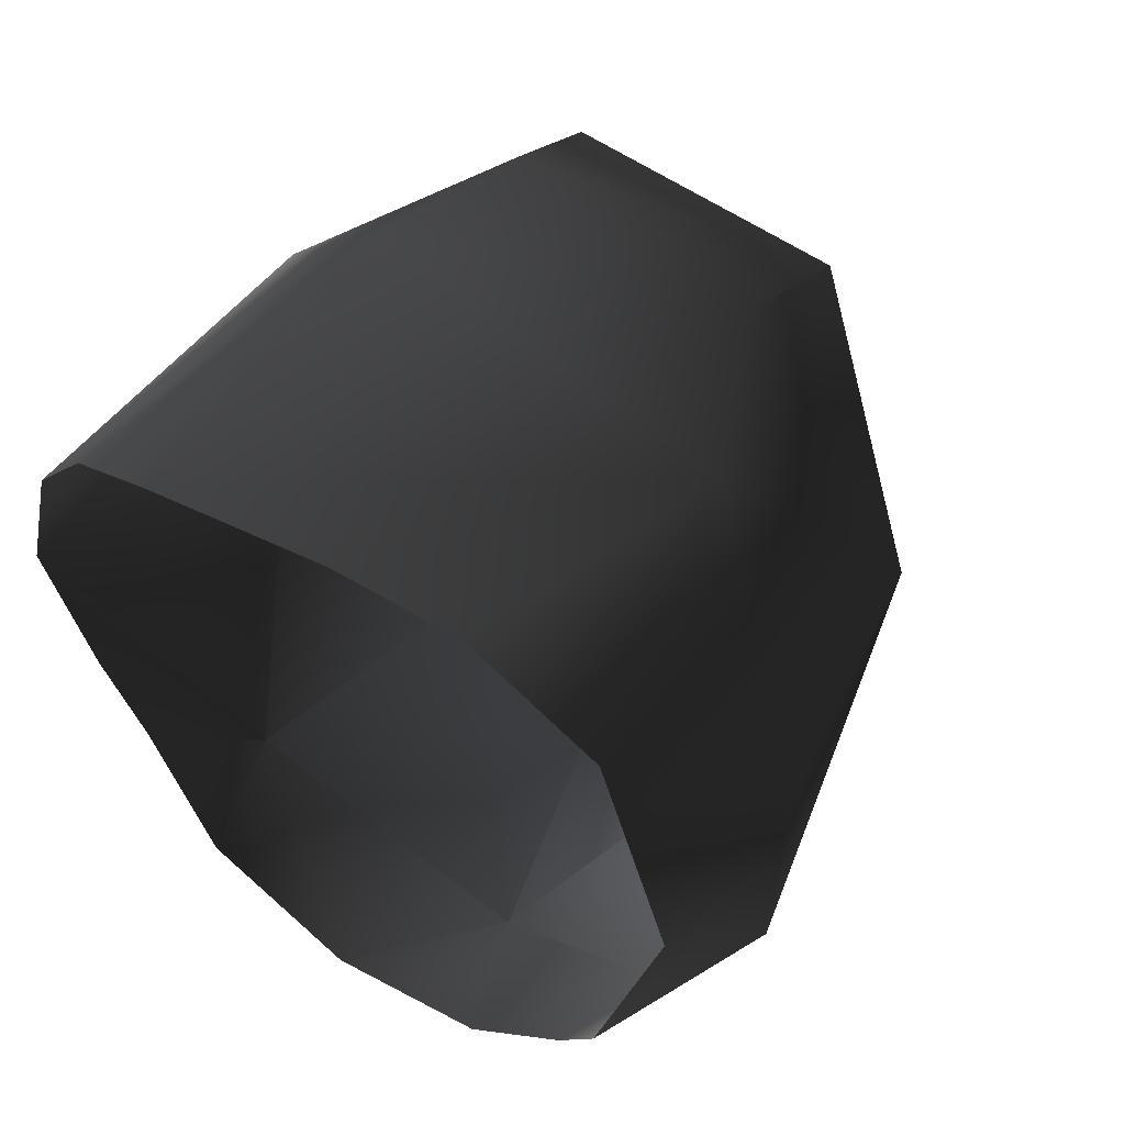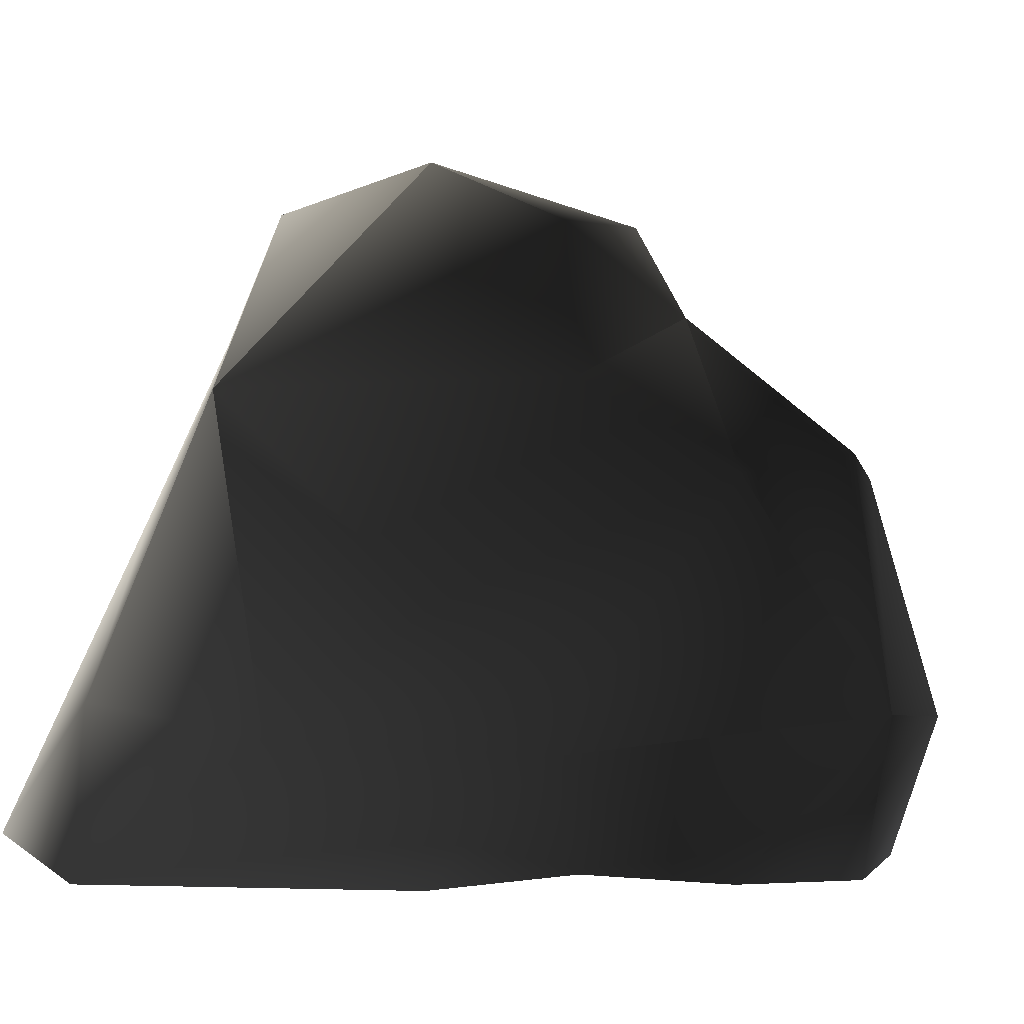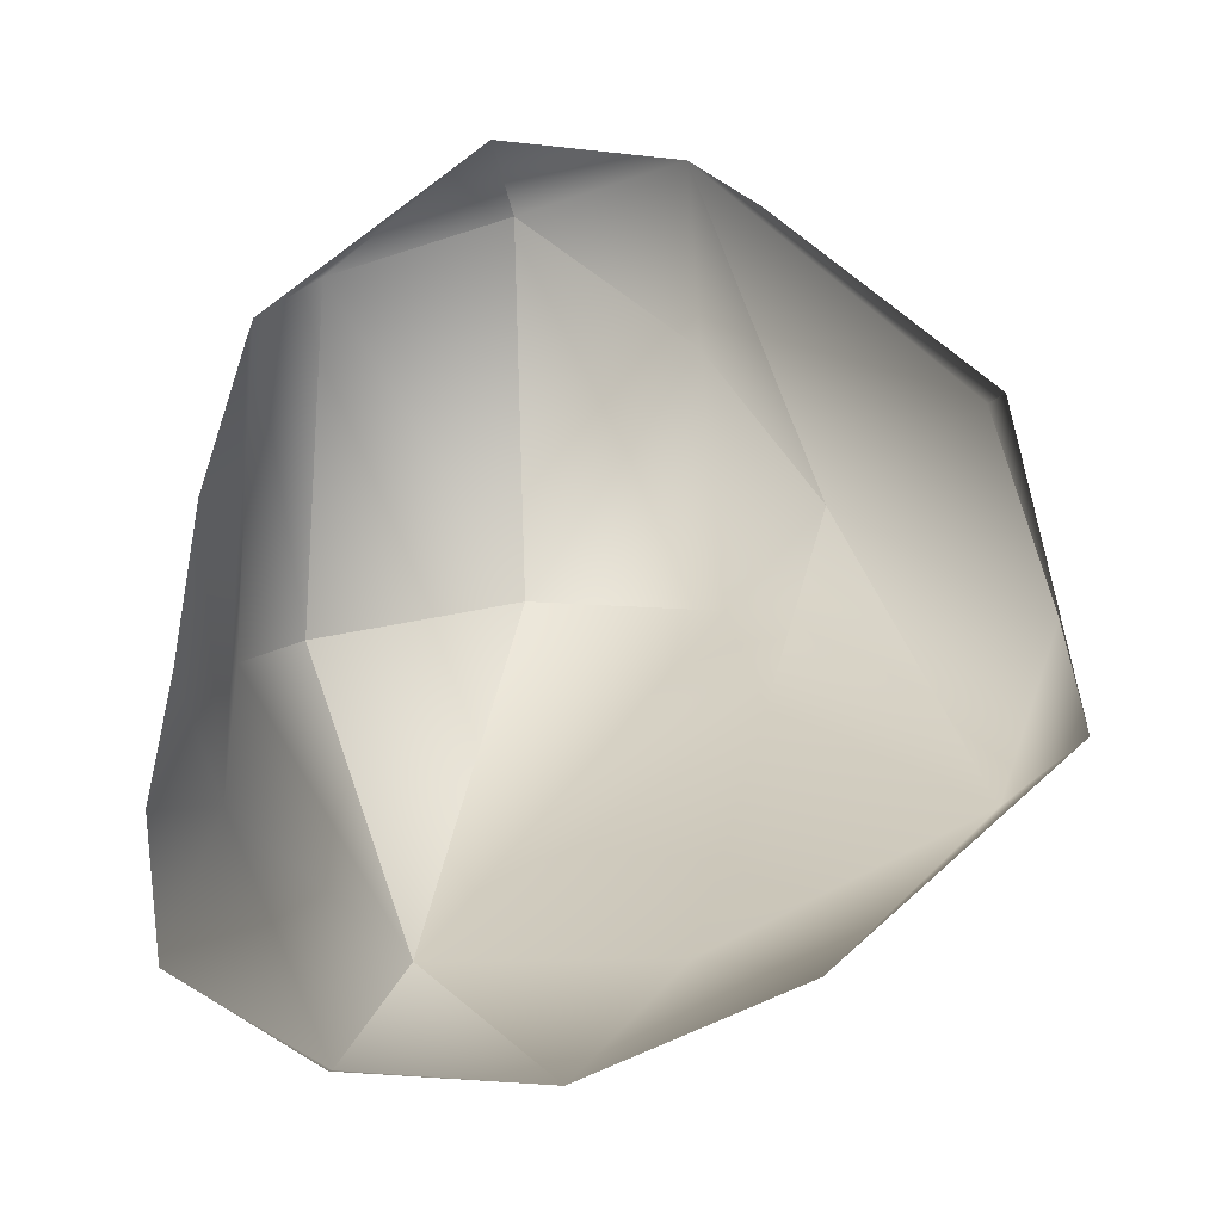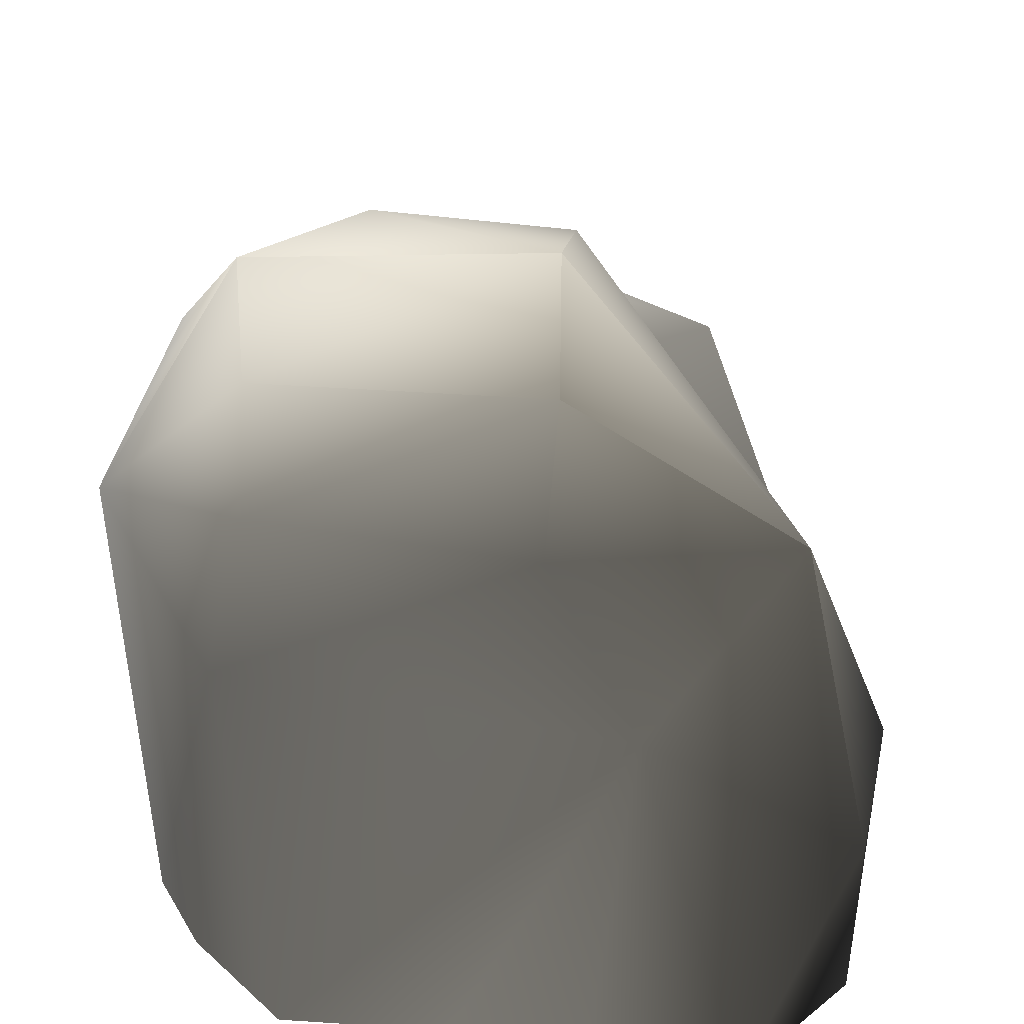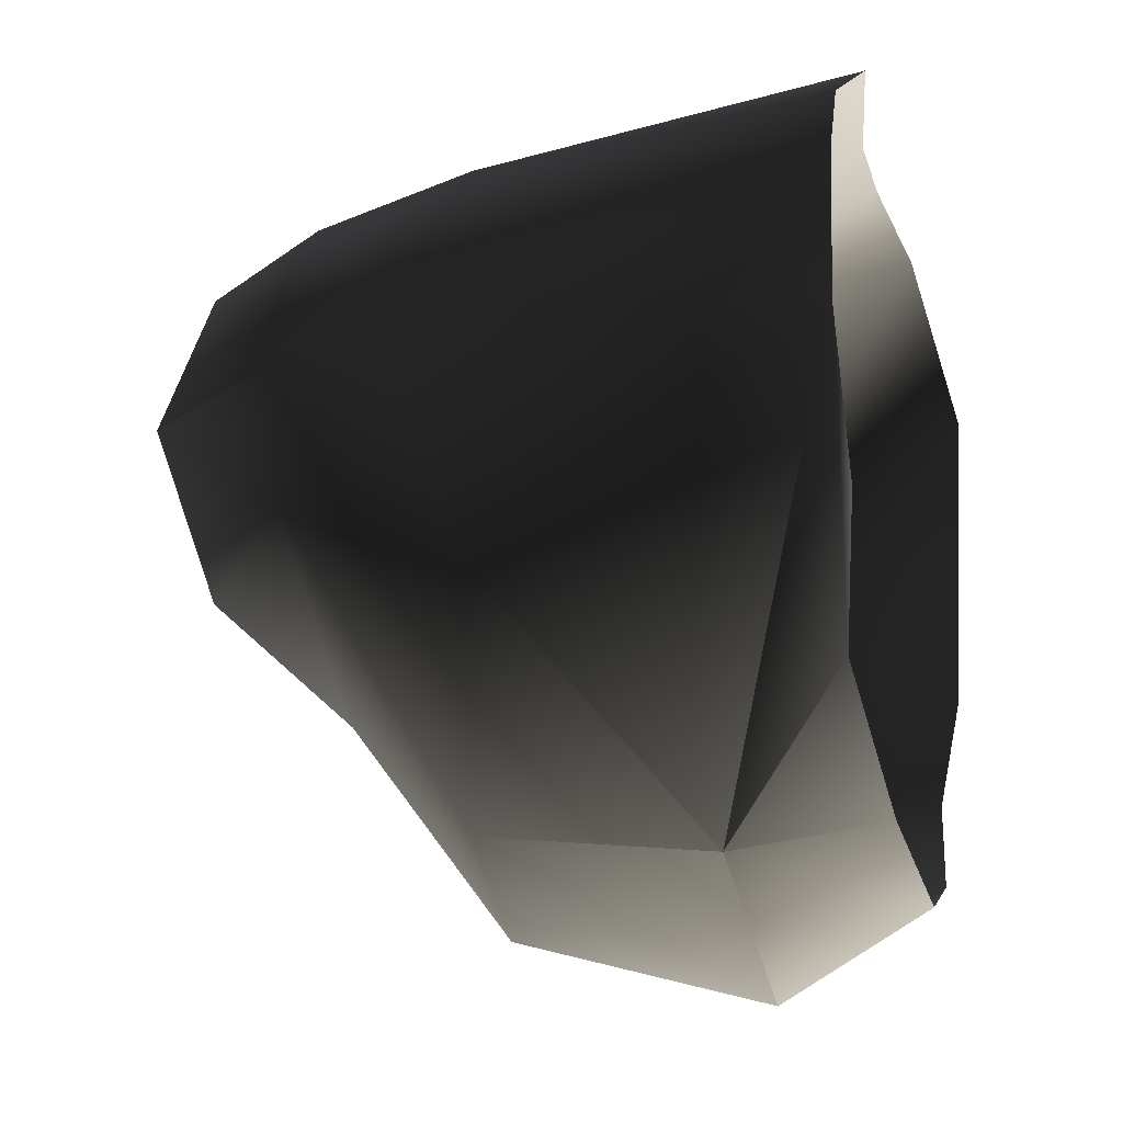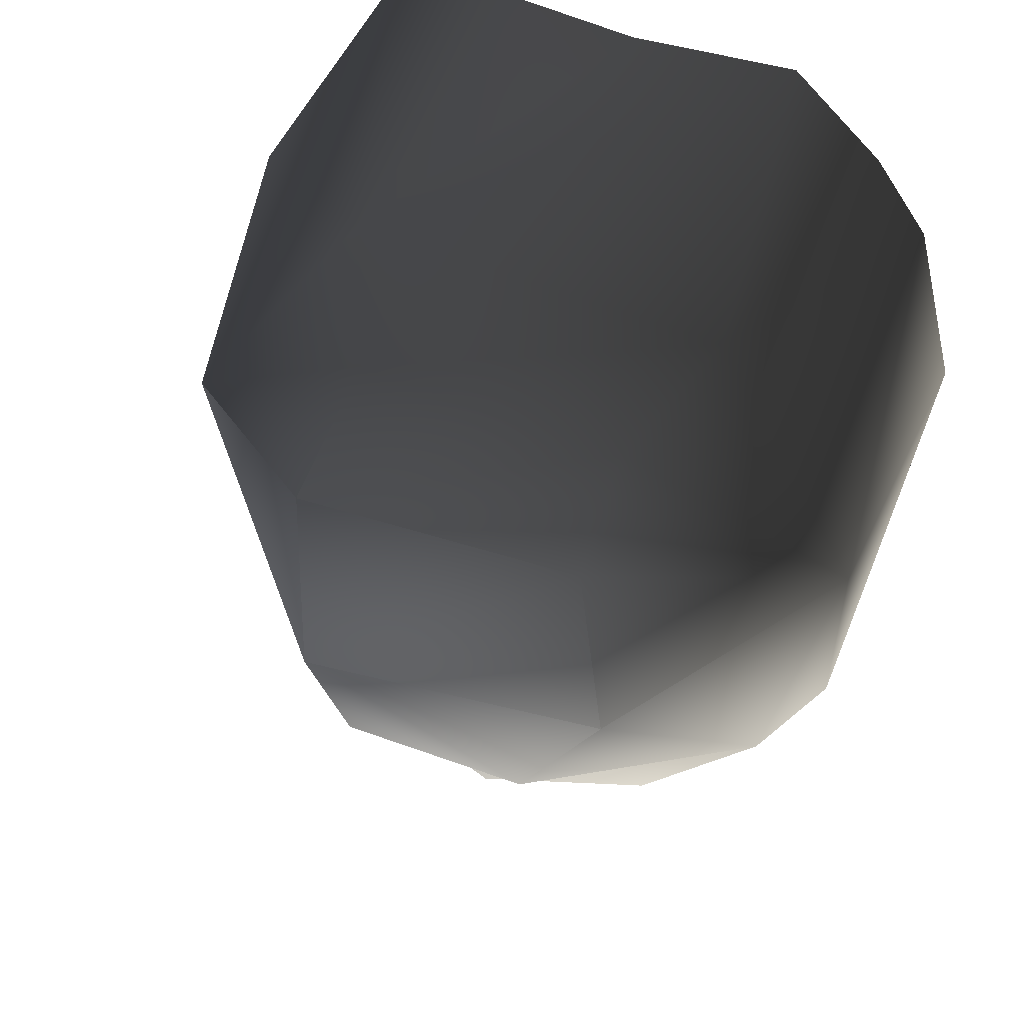
<metadata>
{"format":"obj","ext":"obj","renderer":"f3d","projection":"perspective","resolution":1024,"background":"white","views":[{"elev":59.3,"azim":38.3,"up":"+Z"},{"elev":-1.1,"azim":118.8,"up":"+Y"},{"elev":80.0,"azim":90.9,"up":"+Y"},{"elev":37.7,"azim":9.4,"up":"+Y"},{"elev":-19.7,"azim":-74.3,"up":"+Z"},{"elev":40.8,"azim":-154.7,"up":"+Z"}]}
</metadata>
<code>
v -0.5997 1.028 0.666
v -0.4146 0.02258 0.9077
v -0.6953 0.05685 0.7008
v 0.5109 0.9707 0.689
v 0.05939 0.108 0.9429
v 0.4301 0.1283 0.9967
v 0.8326 0.09134 0.9513
v 1.096 0.473 0.4645
v 1.087 0.005792 0.5161
v 1.123 0.402 -0.09938
v 0.8858 0.02323 -0.4175
v 0.8452 0.3584 -0.7334
v 0.2526 1.454 0.6107
v -0.5105 1.484 0.5995
v -1.043 1.143 0.1017
v 0.2594 1.81 0.4278
v -0.525 1.766 0.4218
v 0.8795 1.277 0.2238
v 0.2594 1.81 0.4278
v 0.194 1.935 -0.02505
v -0.6344 1.863 0.01674
v -0.9118 1.409 -0.3522
v -0.3731 1.795 -0.3774
v -0.1061 1.5 -0.6605
v 0.7384 0.06827 -0.7655
v 0.4613 0.03065 -1.056
v 0.2462 0.4488 -1.388
v -0.6344 1.863 0.01674
v -0.9585 0.9276 -0.5419
v -0.973 0.03912 0.008955
v -0.6422 0.3924 -1.193
v -0.4485 1.059 -1.066
v -0.6422 0.3924 -1.193
v -0.1061 1.5 -0.6605
v 0.1747 1.753 -0.4332
v 0.06713 1.11 -1.22
v 0.4928 1.048 -1.09
v 0.3127 1.319 -0.5415
v 0.8795 1.277 0.2238
v 0.194 1.935 -0.02505
v -0.1061 1.5 -0.6605
v 0.8284 0.7162 -0.4003
v 0.2462 0.4488 -1.388
v 0.2462 0.4488 -1.388
v 0.2462 0.4488 -1.388
v -0.6422 0.3924 -1.193
v 0.194 1.935 -0.02505
v -0.6344 1.863 0.01674
v 0.2594 1.81 0.4278
v 0.8795 1.277 0.2238
v -0.009232 0.00121 -1.211
v 0.2462 0.4488 -1.388
v -0.6422 0.3924 -1.193
v -0.4863 0.01437 -1.108
v -0.7504 0.06921 -0.7825
v -0.6422 0.3924 -1.193
v -0.8264 0.03279 -0.4002
v -0.853 0.04576 0.4842
g RockMesh_(5)_542_18
f 1 3 2
f 4 1 2
f 5 4 2
f 6 4 5
f 7 4 6
f 8 4 7
f 7 9 8
f 8 9 10
f 9 11 10
f 10 11 12
f 13 1 4
f 1 13 14
f 1 14 15
f 13 16 14
f 14 16 17
f 15 14 17
f 4 18 13
f 4 8 18
f 13 18 19
f 19 20 17
f 17 20 21
f 15 21 22
f 22 21 23
f 23 24 22
f 11 25 12
f 25 26 12
f 12 26 27
f 17 28 15
f 29 15 22
f 15 29 30
f 30 29 31
f 32 29 22
f 29 32 33
f 22 34 32
f 35 34 23
f 32 34 36
f 36 34 37
f 38 34 35
f 35 39 38
f 40 39 35
f 37 41 38
f 38 42 37
f 39 42 38
f 42 12 37
f 37 12 43
f 44 36 37
f 36 45 32
f 32 45 46
f 42 10 12
f 10 42 39
f 23 47 35
f 48 47 23
f 49 50 47
f 8 10 50
f 26 51 44
f 52 51 53
f 53 51 54
f 55 33 54
f 56 55 30
f 30 55 57
f 15 30 58
f 58 1 15
f 3 1 58

</code>
